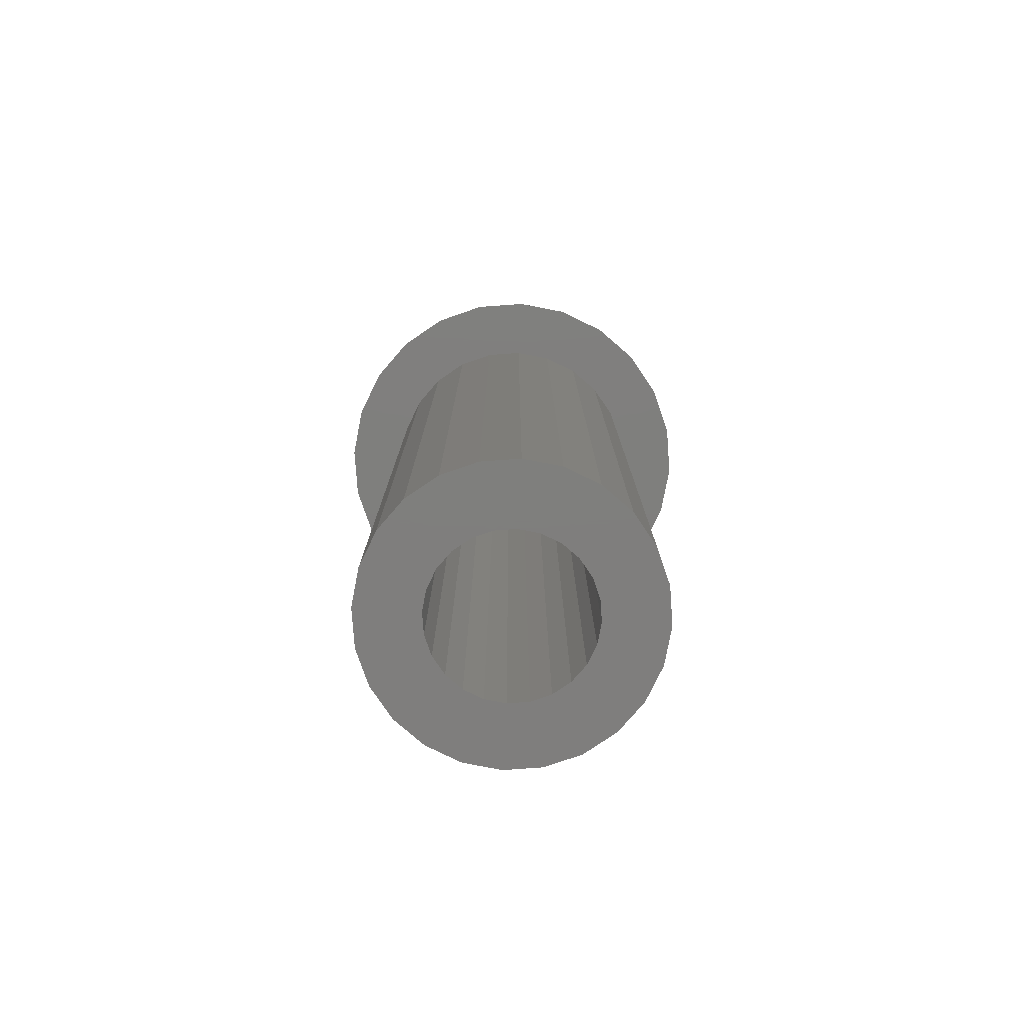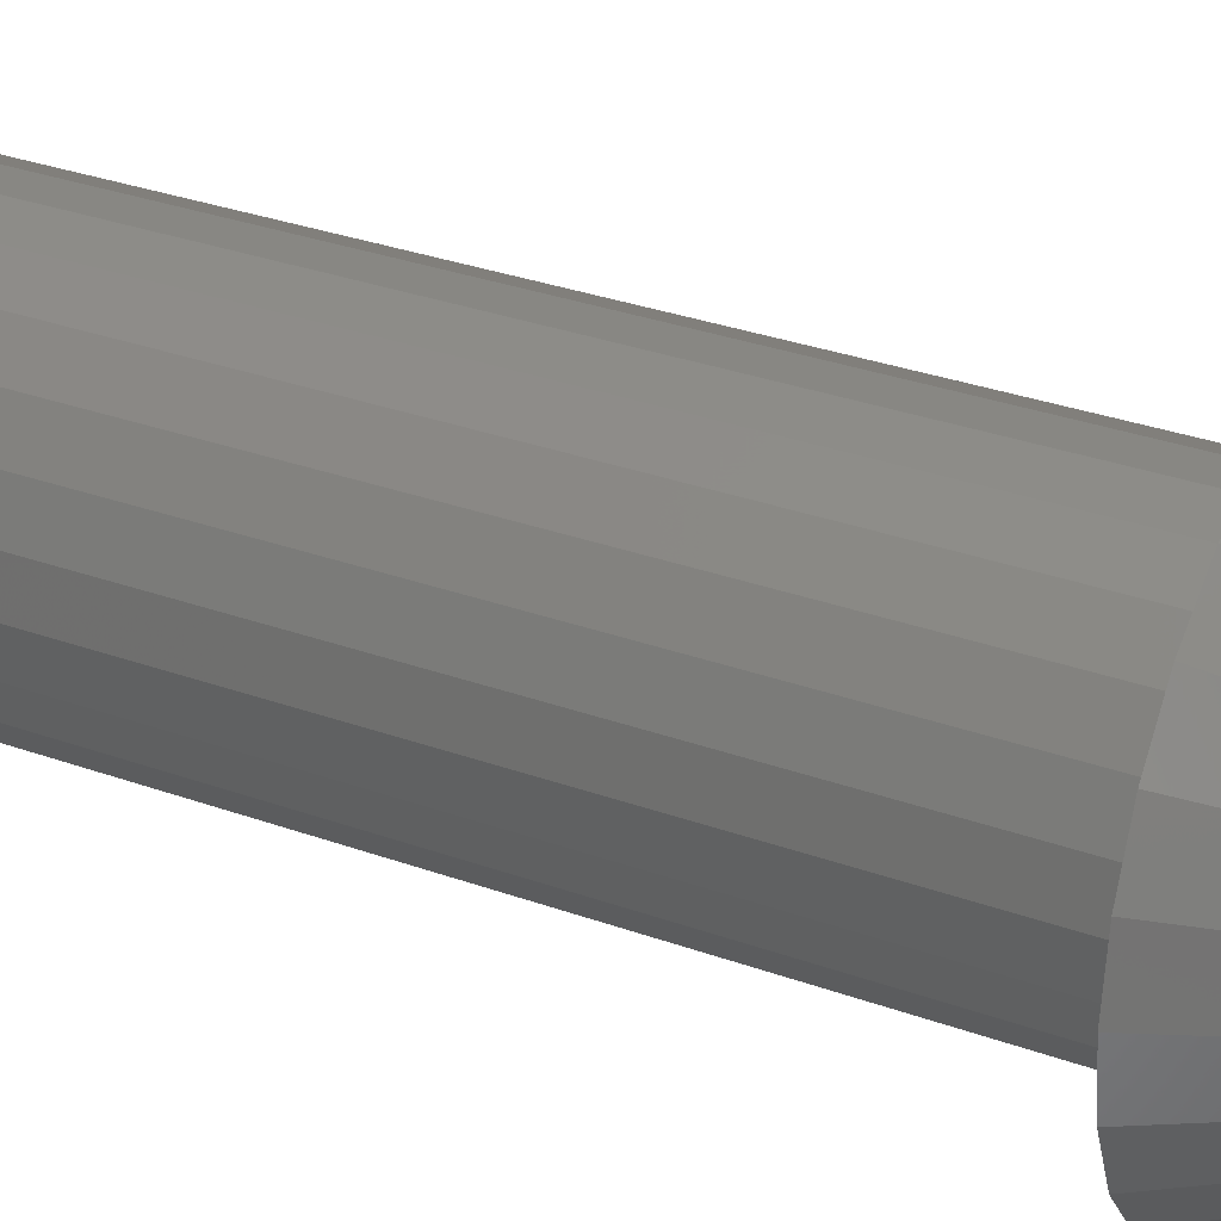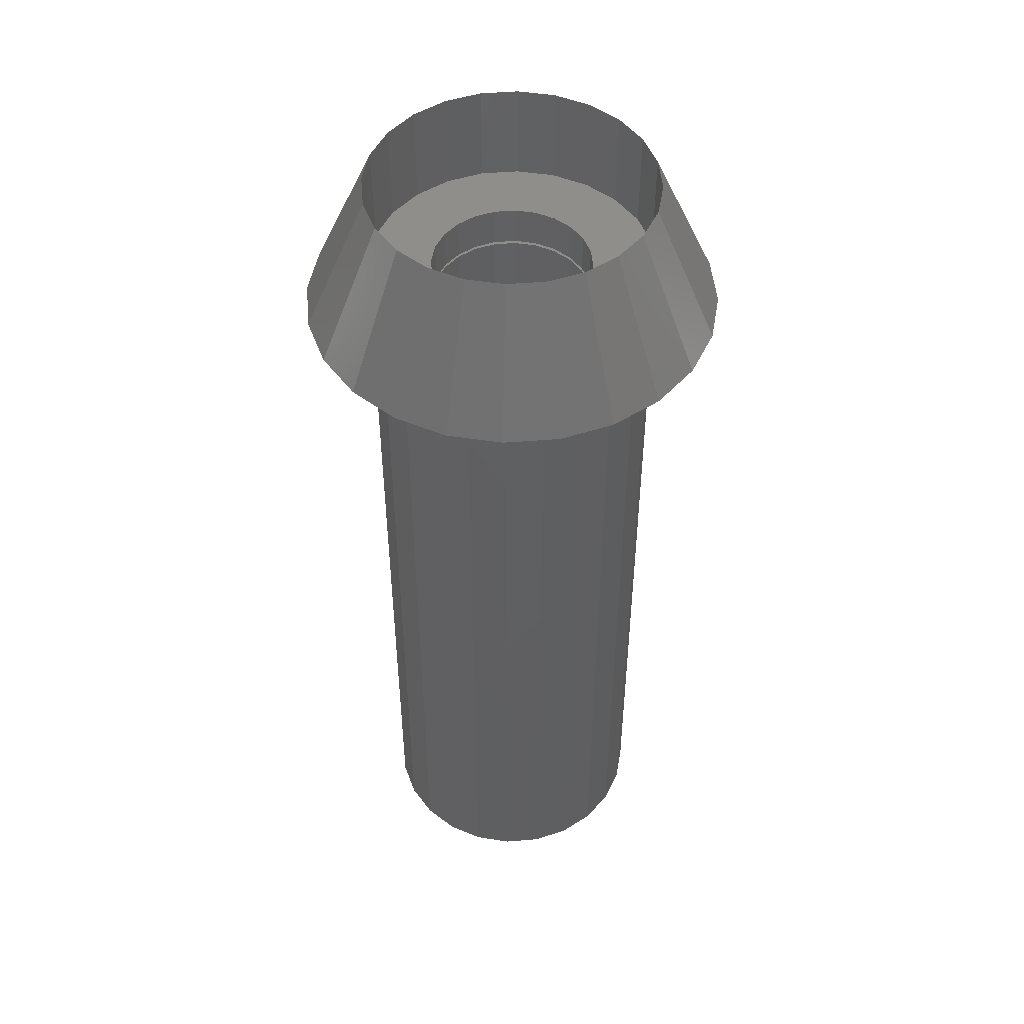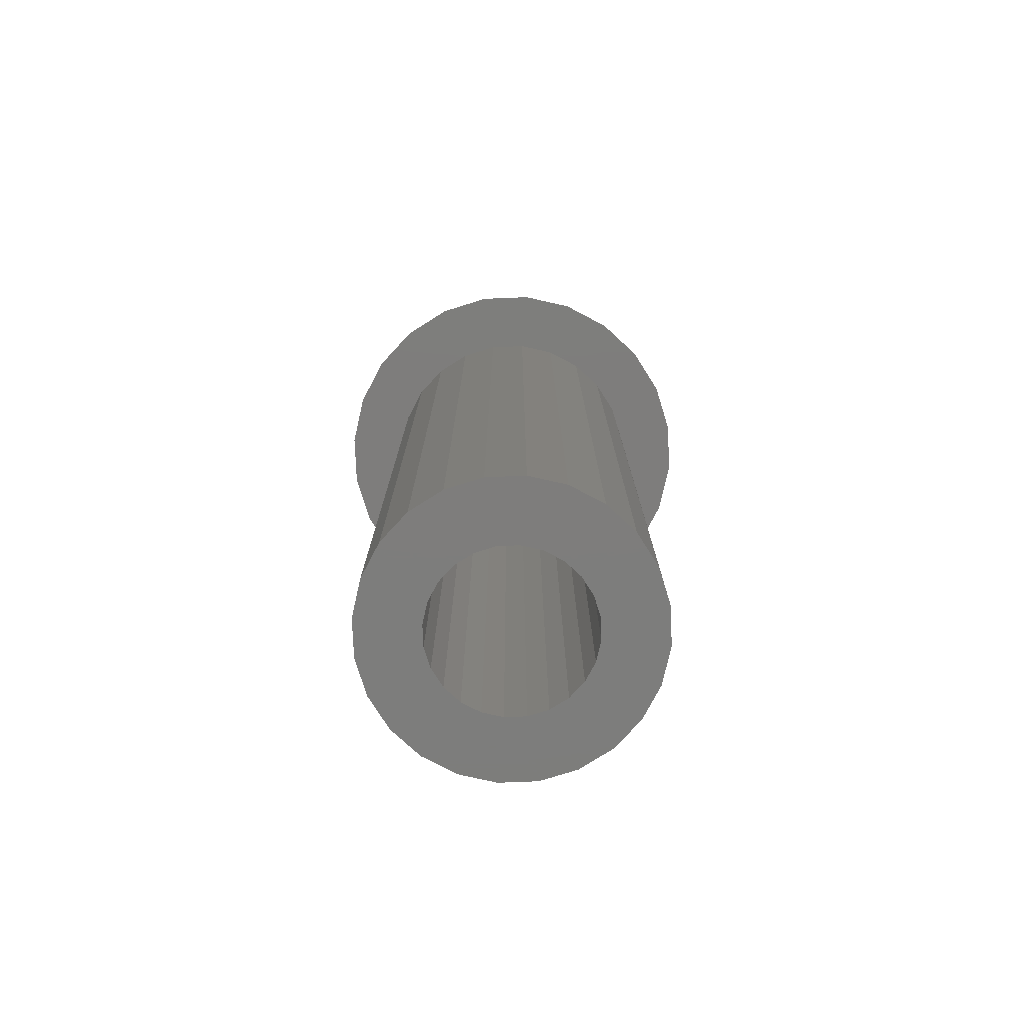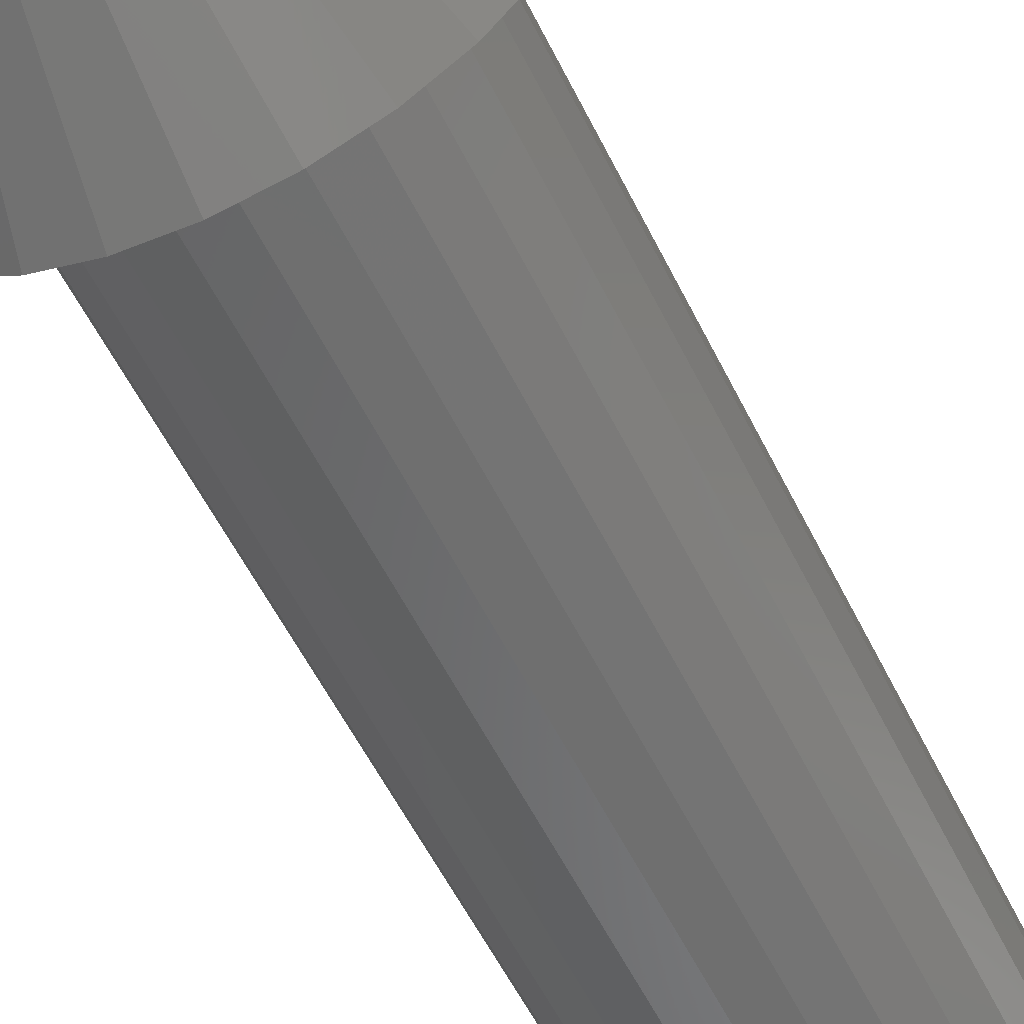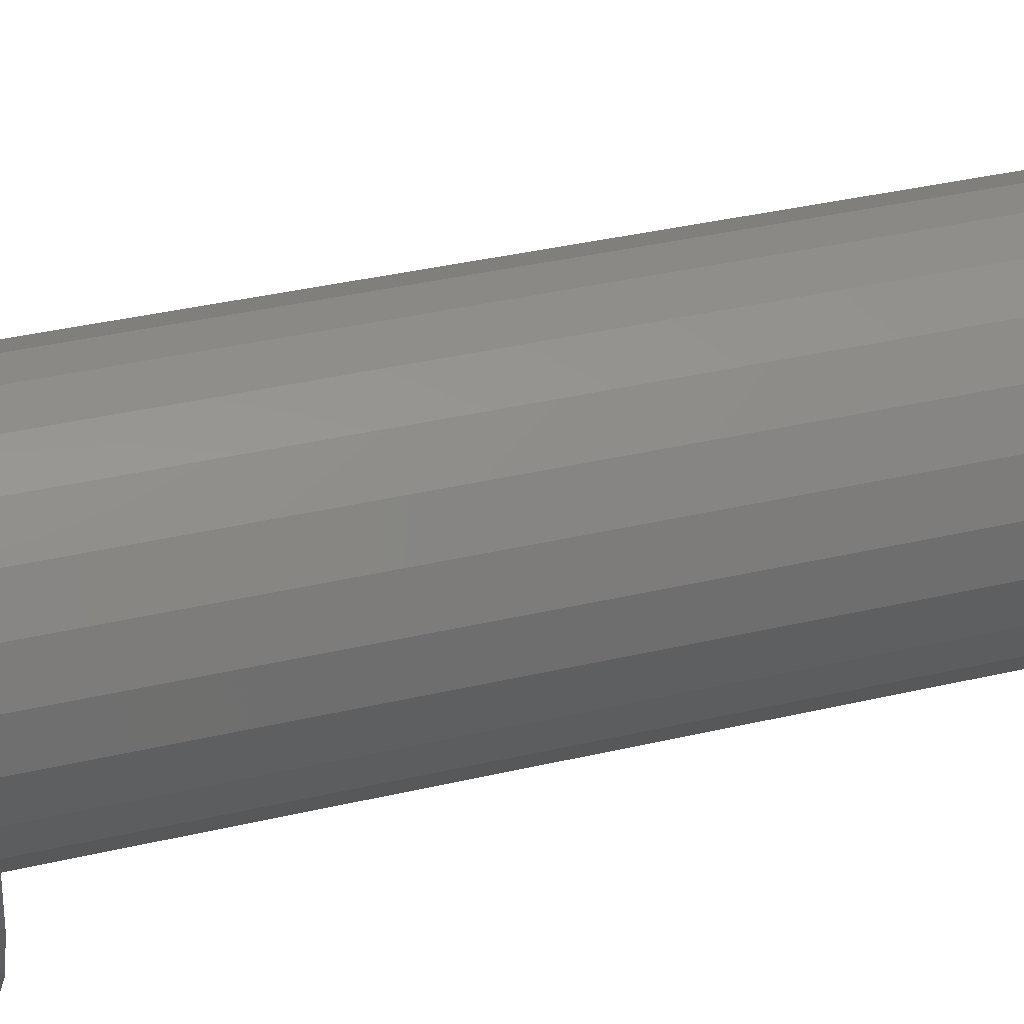
<metadata>
{"format":"stl","ext":"stl","renderer":"f3d","projection":"perspective","resolution":1024,"background":"white","views":[{"elev":-78.6,"azim":-48.4,"up":"+Z"},{"elev":30.9,"azim":-62.5,"up":"+Y"},{"elev":48.7,"azim":77.4,"up":"+Z"},{"elev":-76.9,"azim":-170.2,"up":"+Z"},{"elev":-57.2,"azim":26.2,"up":"+Y"},{"elev":36.3,"azim":72.9,"up":"+Y"}]}
</metadata>
<code>
# stl→obj: 216 verts, 432 faces
v 2.8 0 1.5
v 2.705 -0.7247 0.1
v 2.705 -0.7247 1.5
v 2.8 0 0.1
v 2.425 -1.4 0.1
v 2.425 -1.4 1.5
v -3.536 3.536 1.5
v -4.33 2.5 5
v -4.33 2.5 1.5
v -3.536 3.536 5
v 1.98 -1.98 0.1
v 1.98 -1.98 1.5
v -4.83 1.294 1.5
v -5 0 5
v -5 0 1.5
v -4.83 1.294 5
v 1.4 -2.425 1.5
v 1.4 -2.425 0.1
v 0.7247 -2.705 1.5
v 0.7247 -2.705 0.1
v -1.41e-15 -2.8 1.5
v -1.41e-15 -2.8 0.1
v -0.7247 -2.705 1.5
v -0.7247 -2.705 0.1
v -4.83 -1.294 1.5
v -4.33 -2.5 1.5
v -3.536 -3.536 1.5
v -2.5 -4.33 1.5
v -2.8 0 1.5
v -2.705 -0.7247 1.5
v -2.425 -1.4 1.5
v -1.294 -4.83 1.5
v -1.98 -1.98 1.5
v -1.4 -2.425 1.5
v -1.41e-15 -5 1.5
v 1.294 -4.83 1.5
v 2.5 -4.33 1.5
v 3.536 -3.536 1.5
v -2.5 4.33 1.5
v -2.705 0.7247 1.5
v -2.425 1.4 1.5
v -1.294 4.83 1.5
v -1.98 1.98 1.5
v -1.4 2.425 1.5
v -0.7247 2.705 1.5
v 0 5 1.5
v 0 2.8 1.5
v 0.7247 2.705 1.5
v 1.294 4.83 1.5
v 1.4 2.425 1.5
v 2.5 4.33 1.5
v 1.98 1.98 1.5
v 2.425 1.4 1.5
v 2.705 0.7247 1.5
v 3.536 3.536 1.5
v 4.33 -2.5 1.5
v 4.33 2.5 1.5
v 4.83 -1.294 1.5
v 4.83 1.294 1.5
v 5 0 1.5
v -1.4 -2.425 0.1
v -1.98 -1.98 0.1
v -2.425 -1.4 0.1
v -2.705 -0.7247 0.1
v -2.8 0 0.1
v -2.705 0.7247 0.1
v -2.425 1.4 0.1
v -1.98 1.98 0.1
v -1.4 2.425 0.1
v -0.7247 2.705 0.1
v 0 2.8 0.1
v 0.7247 2.705 0.1
v 1.4 2.425 0.1
v 1.98 1.98 0.1
v 2.425 1.4 0.1
v 2.705 0.7247 0.1
v -1.294 4.83 5
v -2.5 4.33 5
v 3.536 3.536 5
v 4.33 2.5 5
v 0 5 5
v 2.5 4.33 5
v 4.83 1.294 5
v 1.294 4.83 5
v -2.5 -4.33 5
v -1.294 -4.83 5
v -4.83 -1.294 5
v 5 0 5
v 4.83 -1.294 5
v 4.33 -2.5 5
v 3.536 -3.536 5
v 1.294 -4.83 5
v 2.5 -4.33 5
v -1.41e-15 -5 5
v -3.536 -3.536 5
v -4.33 -2.5 5
v 1.294 -4.83 0
v -1.41e-15 -5 -28
v 1.294 -4.83 -28
v -1.41e-15 -5 0
v -4.33 -2.5 0
v -3.536 -3.536 -28
v -3.536 -3.536 0
v -4.33 -2.5 -28
v 0 2.8 0
v -0.7247 2.705 -28
v 0 2.8 -28
v -0.7247 2.705 0
v -1.4 -2.425 0
v -0.7247 -2.705 -28
v -1.4 -2.425 -28
v -0.7247 -2.705 0
v -1.4 2.425 0
v -1.98 1.98 -28
v -1.4 2.425 -28
v -1.98 1.98 0
v -1.294 -4.83 0
v -2.5 -4.33 -28
v -1.294 -4.83 -28
v -2.5 -4.33 0
v 1.98 1.98 0
v 2.425 1.4 -28
v 2.425 1.4 0
v 1.98 1.98 -28
v 0.7247 2.705 0
v 0.7247 2.705 -28
v 2.705 0.7247 0
v 2.8 0 -28
v 2.8 0 0
v 2.705 0.7247 -28
v 1.4 2.425 0
v 1.4 2.425 -28
v -2.425 1.4 0
v -2.425 1.4 -28
v -2.705 0.7247 0
v -2.705 0.7247 -28
v -2.8 0 0
v -2.8 0 -28
v -2.705 -0.7247 0
v -2.705 -0.7247 -28
v -2.425 -1.4 0
v -2.425 -1.4 -28
v -1.98 -1.98 0
v -1.98 -1.98 -28
v 0.7247 -2.705 0
v 1.4 -2.425 -28
v 0.7247 -2.705 -28
v 1.4 -2.425 0
v -1.41e-15 -2.8 0
v -1.41e-15 -2.8 -28
v 1.98 -1.98 -28
v 1.98 -1.98 0
v 2.425 -1.4 0
v 2.425 -1.4 -28
v 2.705 -0.7247 0
v 2.705 -0.7247 -28
v 2.5 -4.33 0
v 2.5 -4.33 -28
v 3.536 -3.536 0
v 3.536 -3.536 -28
v 4.33 -2.5 -28
v 4.33 -2.5 0
v 4.83 -1.294 -28
v 4.83 -1.294 0
v 5 0 -28
v 5 0 0
v 4.83 1.294 -28
v 4.83 1.294 0
v 4.33 2.5 -28
v 4.33 2.5 0
v 3.536 3.536 -28
v 3.536 3.536 0
v 2.5 4.33 0
v 2.5 4.33 -28
v 1.294 4.83 0
v 1.294 4.83 -28
v 0 5 0
v 0 5 -28
v -1.294 4.83 0
v -1.294 4.83 -28
v -2.5 4.33 0
v -2.5 4.33 -28
v -3.536 3.536 0
v -3.536 3.536 -28
v -4.33 2.5 -28
v -4.33 2.5 0
v -4.83 1.294 -28
v -4.83 1.294 0
v -5 0 -28
v -5 0 0
v -4.83 -1.294 -28
v -4.83 -1.294 0
v -3.6 6.235 0.1
v -5.091 5.091 0.1
v -1.41e-15 -7.2 0.1
v 1.863 -6.955 0.1
v 6.235 3.6 0.1
v 5.091 5.091 0.1
v 3.6 6.235 0.1
v 1.863 6.955 0.1
v -1.863 -6.955 0.1
v 0 7.2 0.1
v -1.863 6.955 0.1
v -7.2 0 0.1
v -6.955 1.863 0.1
v -6.235 3.6 0.1
v -6.955 -1.863 0.1
v -6.235 -3.6 0.1
v 3.6 -6.235 0.1
v 5.091 -5.091 0.1
v -3.6 -6.235 0.1
v 6.955 1.863 0.1
v 7.2 0 0.1
v 6.955 -1.863 0.1
v 6.235 -3.6 0.1
v -5.091 -5.091 0.1
f 1 2 3
f 2 1 4
f 3 5 6
f 5 3 2
f 7 8 9
f 8 7 10
f 6 11 12
f 11 6 5
f 13 14 15
f 14 13 16
f 17 11 18
f 11 17 12
f 19 18 20
f 18 19 17
f 21 20 22
f 20 21 19
f 23 22 24
f 22 23 21
f 25 13 15
f 13 25 26
f 13 26 9
f 9 26 27
f 9 27 7
f 7 27 28
f 7 28 29
f 29 28 30
f 30 28 31
f 31 28 32
f 31 32 33
f 33 32 34
f 34 32 23
f 23 32 35
f 23 35 21
f 21 35 36
f 21 36 19
f 19 36 17
f 17 36 37
f 17 37 12
f 12 37 6
f 6 37 3
f 3 37 38
f 3 38 1
f 29 39 7
f 39 29 40
f 39 40 41
f 39 41 42
f 42 41 43
f 42 43 44
f 42 44 45
f 42 45 46
f 46 45 47
f 46 47 48
f 46 48 49
f 49 48 50
f 49 50 51
f 51 50 52
f 51 52 53
f 51 53 54
f 51 54 55
f 55 54 1
f 55 1 38
f 55 38 56
f 55 56 57
f 57 56 58
f 57 58 59
f 59 58 60
f 34 24 61
f 24 34 23
f 33 61 62
f 61 33 34
f 63 33 62
f 33 63 31
f 64 31 63
f 31 64 30
f 65 30 64
f 30 65 29
f 66 29 65
f 29 66 40
f 67 40 66
f 40 67 41
f 68 41 67
f 41 68 43
f 44 68 69
f 68 44 43
f 45 69 70
f 69 45 44
f 47 70 71
f 70 47 45
f 48 71 72
f 71 48 47
f 50 72 73
f 72 50 48
f 52 73 74
f 73 52 50
f 52 75 53
f 75 52 74
f 53 76 54
f 76 53 75
f 54 4 1
f 4 54 76
f 77 39 42
f 39 77 78
f 79 57 80
f 57 79 55
f 81 42 46
f 42 81 77
f 79 51 55
f 51 79 82
f 78 7 39
f 7 78 10
f 80 59 83
f 59 80 57
f 84 46 49
f 46 84 81
f 85 32 28
f 32 85 86
f 9 16 13
f 16 9 8
f 15 87 25
f 87 15 14
f 82 49 51
f 49 82 84
f 88 58 89
f 58 88 60
f 83 60 88
f 60 83 59
f 90 38 91
f 38 90 56
f 89 56 90
f 56 89 58
f 92 37 36
f 37 92 93
f 93 38 37
f 38 93 91
f 94 36 35
f 36 94 92
f 86 35 32
f 35 86 94
f 26 95 27
f 95 26 96
f 25 96 26
f 96 25 87
f 95 28 27
f 28 95 85
f 97 98 99
f 98 97 100
f 101 102 103
f 102 101 104
f 105 106 107
f 106 105 108
f 109 110 111
f 110 109 112
f 113 114 115
f 114 113 116
f 117 118 119
f 118 117 120
f 120 102 118
f 102 120 103
f 100 119 98
f 119 100 117
f 121 122 123
f 122 121 124
f 125 107 126
f 107 125 105
f 127 128 129
f 128 127 130
f 131 126 132
f 126 131 125
f 121 132 124
f 132 121 131
f 108 115 106
f 115 108 113
f 123 130 127
f 130 123 122
f 114 133 134
f 133 114 116
f 134 135 136
f 135 134 133
f 136 137 138
f 137 136 135
f 138 139 140
f 139 138 137
f 140 141 142
f 141 140 139
f 142 143 144
f 143 142 141
f 143 111 144
f 111 143 109
f 145 146 147
f 146 145 148
f 149 147 150
f 147 149 145
f 148 151 146
f 151 148 152
f 153 151 152
f 151 153 154
f 155 154 153
f 154 155 156
f 112 150 110
f 150 112 149
f 129 156 155
f 156 129 128
f 157 99 158
f 99 157 97
f 159 158 160
f 158 159 157
f 161 159 160
f 159 161 162
f 163 162 161
f 162 163 164
f 165 164 163
f 164 165 166
f 167 166 165
f 166 167 168
f 169 168 167
f 168 169 170
f 171 170 169
f 170 171 172
f 173 171 174
f 171 173 172
f 175 174 176
f 174 175 173
f 177 176 178
f 176 177 175
f 179 178 180
f 178 179 177
f 181 180 182
f 180 181 179
f 183 182 184
f 182 183 181
f 183 185 186
f 185 183 184
f 186 187 188
f 187 186 185
f 188 189 190
f 189 188 187
f 190 191 192
f 191 190 189
f 192 104 101
f 104 192 191
f 182 138 184
f 138 182 136
f 136 182 134
f 134 182 180
f 134 180 114
f 114 180 115
f 115 180 106
f 106 180 178
f 106 178 107
f 107 178 176
f 107 176 126
f 126 176 132
f 132 176 174
f 132 174 124
f 124 174 122
f 122 174 130
f 130 174 171
f 130 171 128
f 187 191 189
f 191 187 104
f 104 187 185
f 104 185 102
f 102 185 184
f 102 184 118
f 118 184 138
f 118 138 140
f 118 140 142
f 118 142 119
f 119 142 144
f 119 144 111
f 119 111 110
f 119 110 98
f 98 110 150
f 98 150 147
f 98 147 99
f 99 147 146
f 99 146 158
f 158 146 151
f 158 151 154
f 158 154 156
f 158 156 160
f 160 156 128
f 160 128 171
f 160 171 169
f 160 169 161
f 161 169 167
f 161 167 163
f 163 167 165
f 192 188 190
f 188 192 101
f 188 101 186
f 186 101 103
f 186 103 183
f 183 103 120
f 183 120 137
f 137 120 139
f 139 120 141
f 141 120 117
f 141 117 143
f 143 117 109
f 109 117 112
f 112 117 100
f 112 100 149
f 149 100 97
f 149 97 145
f 145 97 148
f 148 97 157
f 148 157 152
f 152 157 153
f 153 157 155
f 155 157 159
f 155 159 129
f 137 181 183
f 181 137 135
f 181 135 133
f 181 133 179
f 179 133 116
f 179 116 113
f 179 113 108
f 179 108 177
f 177 108 105
f 177 105 125
f 177 125 175
f 175 125 131
f 175 131 173
f 173 131 121
f 173 121 123
f 173 123 127
f 173 127 172
f 172 127 129
f 172 129 159
f 172 159 162
f 172 162 170
f 170 162 164
f 170 164 168
f 168 164 166
f 10 193 194
f 193 10 78
f 92 195 196
f 195 92 94
f 197 79 80
f 79 197 198
f 84 199 200
f 199 84 82
f 94 201 195
f 201 94 86
f 77 202 203
f 202 77 81
f 16 204 14
f 204 16 205
f 8 205 16
f 205 8 206
f 96 207 208
f 207 96 87
f 91 209 210
f 209 91 93
f 93 196 209
f 196 93 92
f 86 211 201
f 211 86 85
f 78 203 193
f 203 78 77
f 81 200 202
f 200 81 84
f 82 198 199
f 198 82 79
f 212 80 83
f 80 212 197
f 213 89 214
f 89 213 88
f 215 91 210
f 91 215 90
f 95 208 216
f 208 95 96
f 87 204 207
f 204 87 14
f 10 206 8
f 206 10 194
f 193 66 65
f 66 193 203
f 66 203 67
f 67 203 68
f 68 203 69
f 69 203 202
f 69 202 70
f 70 202 71
f 71 202 200
f 71 200 72
f 72 200 73
f 73 200 74
f 74 200 199
f 74 199 75
f 75 199 76
f 76 199 4
f 4 199 209
f 209 199 210
f 210 199 198
f 210 198 197
f 210 197 215
f 215 197 214
f 214 197 212
f 214 212 213
f 205 207 204
f 207 205 206
f 207 206 208
f 208 206 216
f 216 206 194
f 216 194 211
f 211 194 193
f 211 193 65
f 211 65 64
f 211 64 201
f 201 64 63
f 201 63 62
f 201 62 61
f 201 61 195
f 195 61 24
f 195 24 22
f 195 22 20
f 195 20 196
f 196 20 18
f 196 18 11
f 196 11 209
f 209 11 5
f 209 5 2
f 209 2 4
f 85 216 211
f 216 85 95
f 214 90 215
f 90 214 89
f 212 88 213
f 88 212 83

</code>
